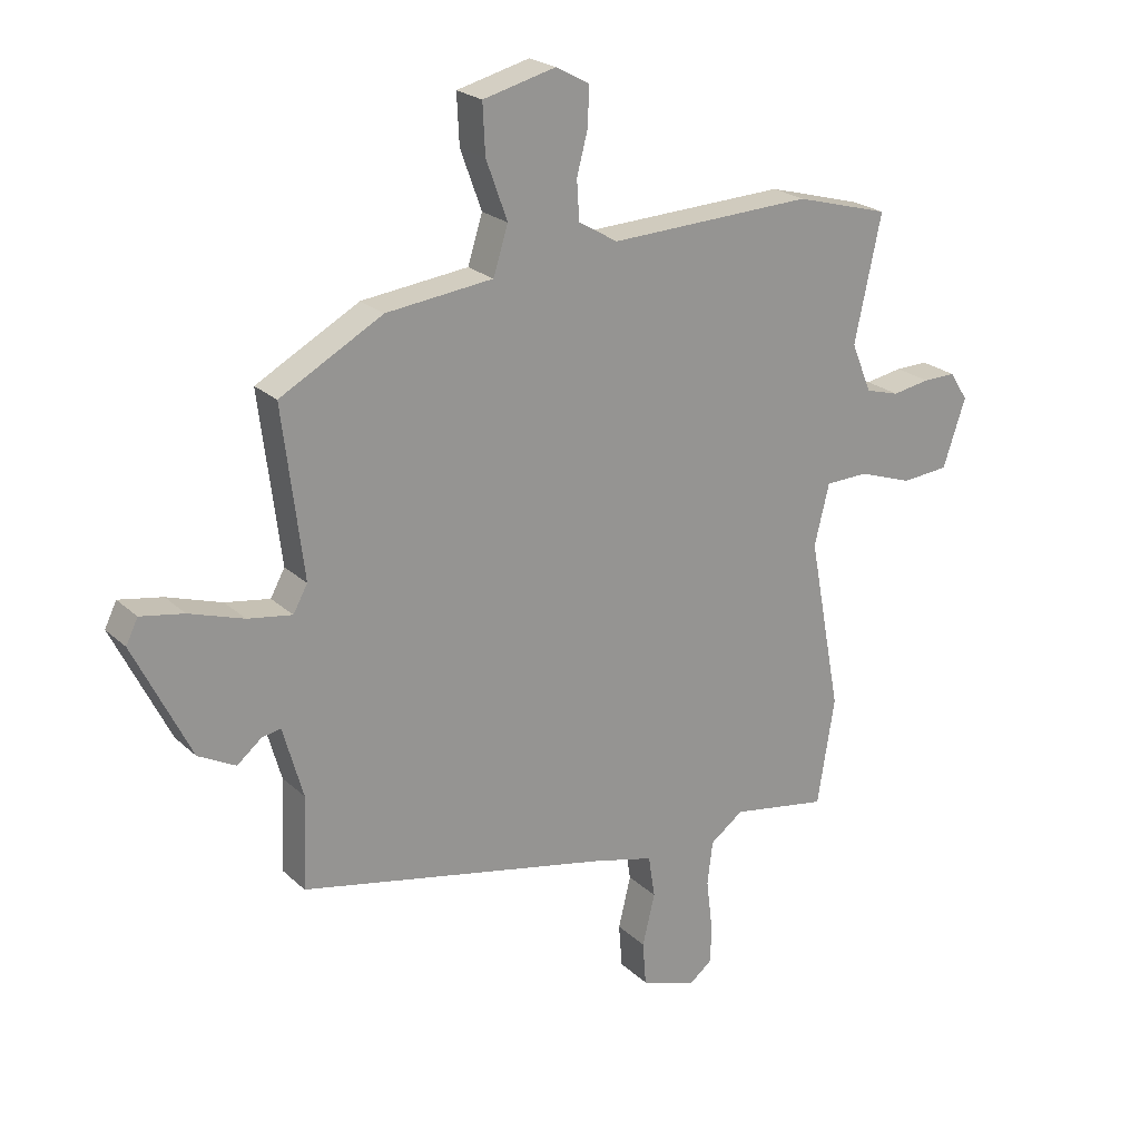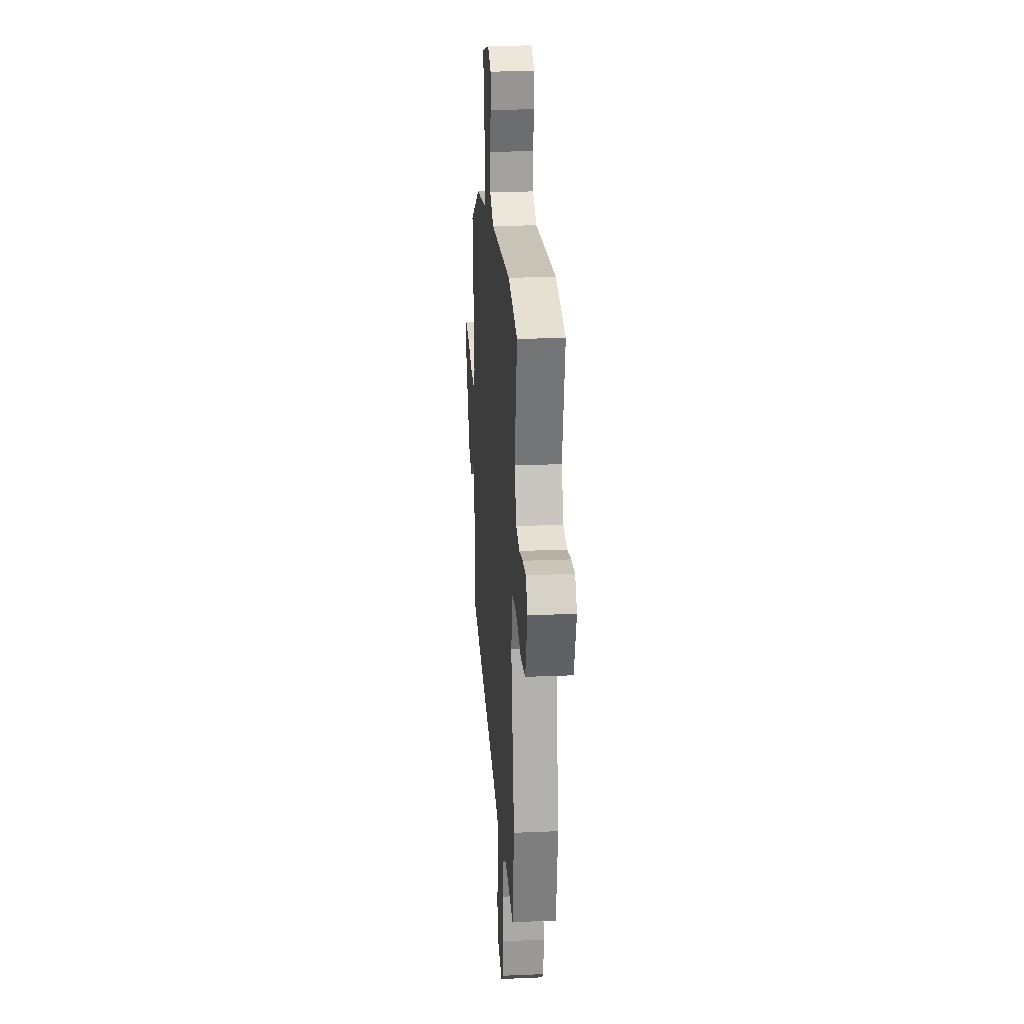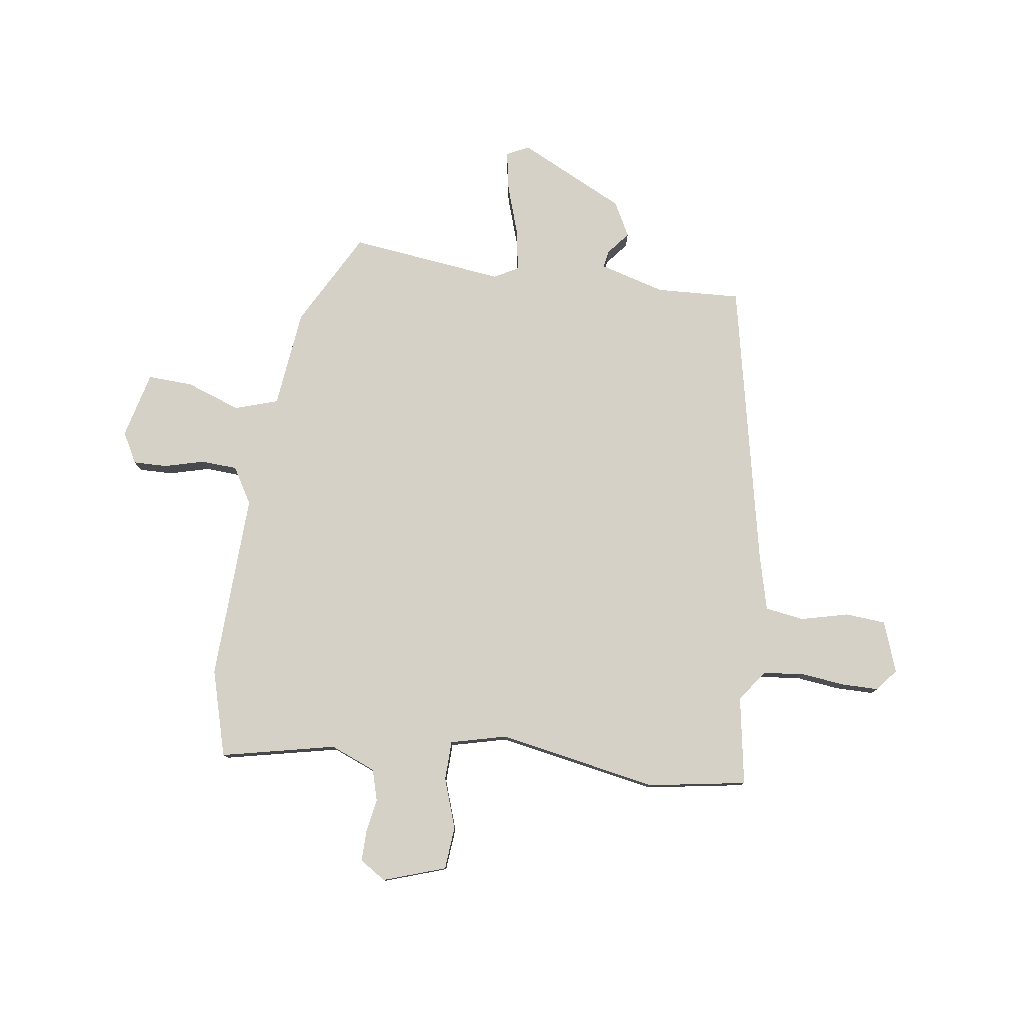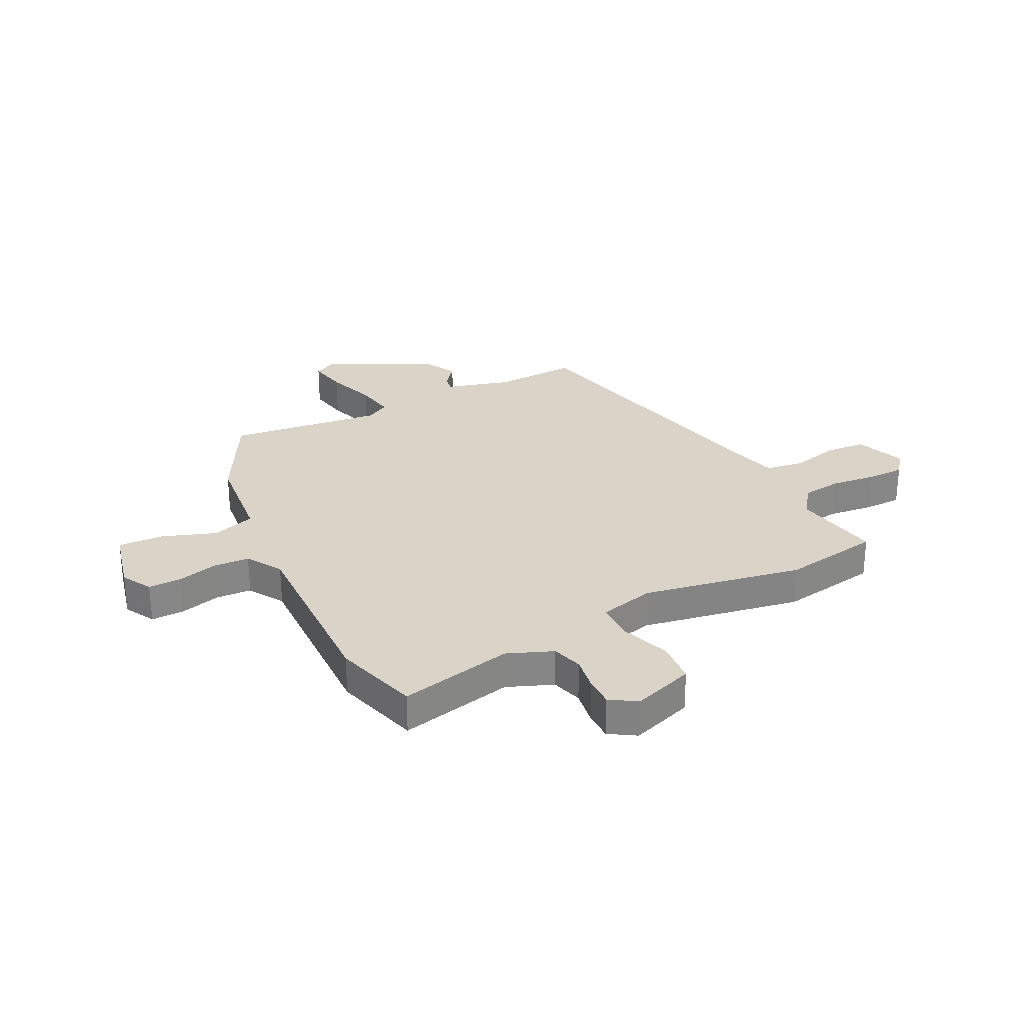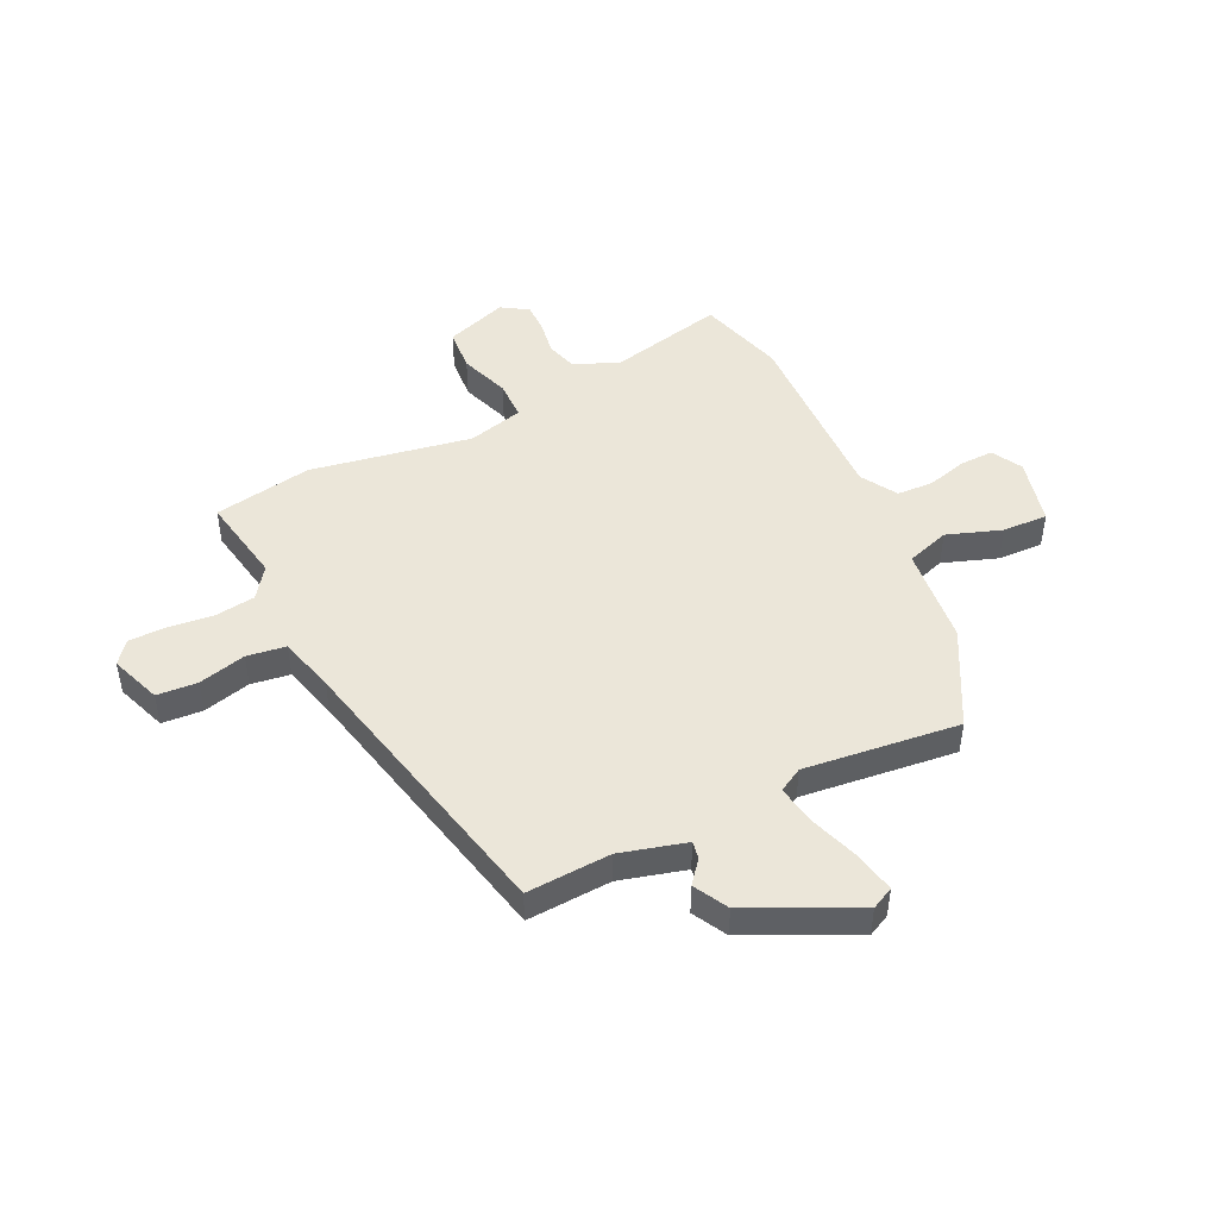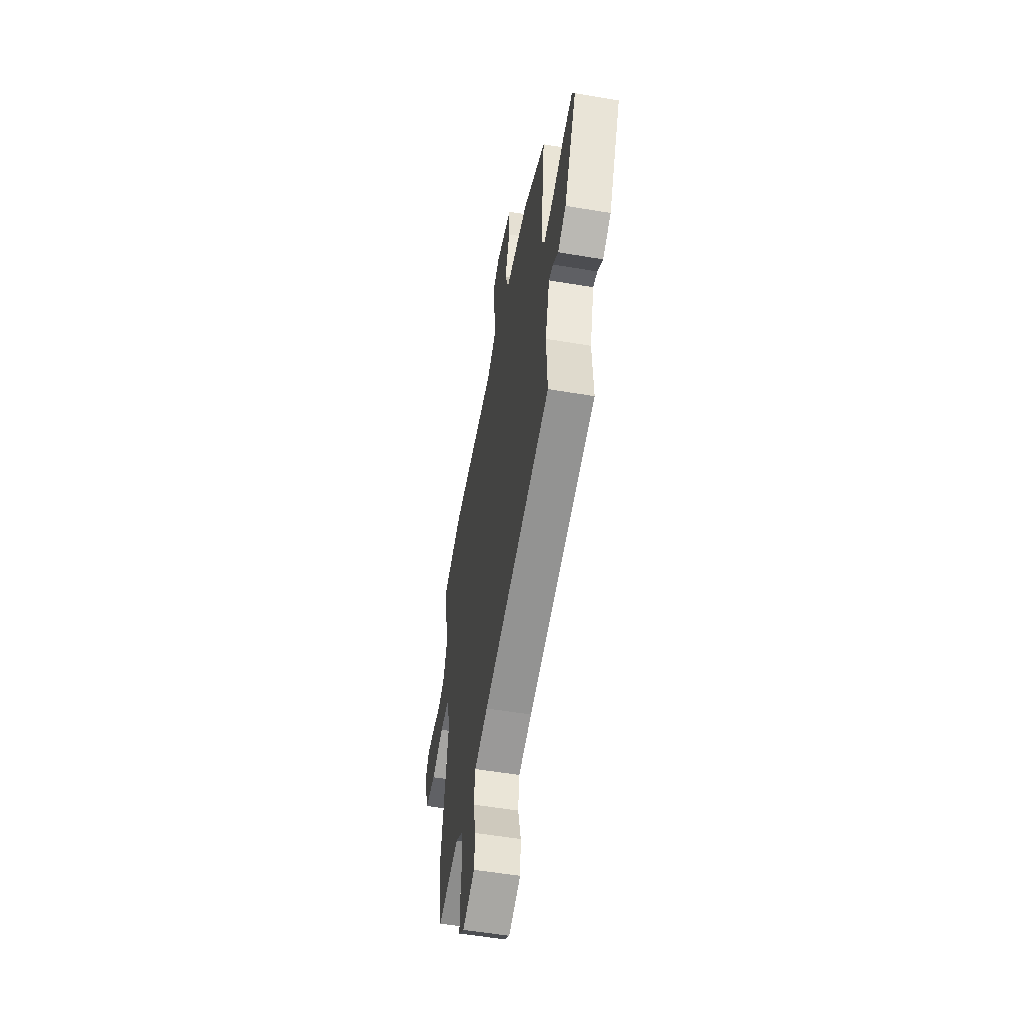
<metadata>
{"format":"obj","ext":"obj","renderer":"f3d","projection":"perspective","resolution":1024,"background":"white","views":[{"elev":22.6,"azim":-33.3,"up":"+Z"},{"elev":21.8,"azim":85.7,"up":"+Z"},{"elev":79.1,"azim":97.8,"up":"+Y"},{"elev":28.4,"azim":62.7,"up":"+Y"},{"elev":47.1,"azim":-116.4,"up":"+Y"},{"elev":-54.9,"azim":-100.1,"up":"+Z"}]}
</metadata>
<code>
v 0.523 0.07 -0.354
v 0.494 0.07 -0.534
v 0.332 0.07 -0.507
v 0.276 0.07 -0.548
v 0.267 0.07 -0.621
v 0.277 0.07 -0.703
v 0.277 0.07 -0.772
v 0.237 0.07 -0.804
v 0.144 0.07 -0.771
v 0.138 0.07 -0.697
v 0.159 0.07 -0.61
v 0.148 0.07 -0.539
v 0.045 0.07 -0.513
v -0.48 0.07 -0.404
v -0.473 0.07 -0.25
v -0.507 0.07 -0.13
v -0.539 0.07 -0.136
v -0.58 0.07 -0.17
v -0.643 0.07 -0.137
v -0.739 0.07 0.057
v -0.719 0.07 0.098
v -0.646 0.07 0.085
v -0.554 0.07 0.055
v -0.479 0.07 0.043
v -0.455 0.07 0.087
v -0.49 0.07 0.37
v -0.317 0.07 0.465
v -0.137 0.07 0.486
v -0.112 0.07 0.565
v -0.148 0.07 0.664
v -0.152 0.07 0.747
v -0.03 0.07 0.778
v 0.026 0.07 0.748
v 0.025 0.07 0.686
v 0.006 0.07 0.613
v 0.01 0.07 0.547
v 0.076 0.07 0.508
v 0.419 0.07 0.522
v 0.578 0.07 0.478
v 0.533 0.07 0.268
v 0.567 0.07 0.185
v 0.624 0.07 0.169
v 0.687 0.07 0.18
v 0.742 0.07 0.181
v 0.773 0.07 0.133
v 0.735 0.07 0.019
v 0.656 0.07 0.012
v 0.565 0.07 0.043
v 0.493 0.07 0.041
v 0.468 0.07 -0.061
v 0.523 0 -0.354
v 0.494 0 -0.534
v 0.332 0 -0.507
v 0.276 0 -0.548
v 0.267 0 -0.621
v 0.277 0 -0.703
v 0.277 0 -0.772
v 0.237 0 -0.804
v 0.144 0 -0.771
v 0.138 0 -0.697
v 0.159 0 -0.61
v 0.148 0 -0.539
v 0.045 0 -0.513
v -0.48 0 -0.404
v -0.473 0 -0.25
v -0.507 0 -0.13
v -0.539 0 -0.136
v -0.58 0 -0.17
v -0.643 0 -0.137
v -0.739 0 0.057
v -0.719 0 0.098
v -0.646 0 0.085
v -0.554 0 0.055
v -0.479 0 0.043
v -0.455 0 0.087
v -0.49 0 0.37
v -0.317 0 0.465
v -0.137 0 0.486
v -0.112 0 0.565
v -0.148 0 0.664
v -0.152 0 0.747
v -0.03 0 0.778
v 0.026 0 0.748
v 0.025 0 0.686
v 0.006 0 0.613
v 0.01 0 0.547
v 0.076 0 0.508
v 0.419 0 0.522
v 0.578 0 0.478
v 0.533 0 0.268
v 0.567 0 0.185
v 0.624 0 0.169
v 0.687 0 0.18
v 0.742 0 0.181
v 0.773 0 0.133
v 0.735 0 0.019
v 0.656 0 0.012
v 0.565 0 0.043
v 0.493 0 0.041
v 0.468 0 -0.061
f 46 47 48
f 45 46 48
f 44 45 48
f 43 44 48
f 42 43 48
f 41 42 48 49
f 40 41 49
f 37 38 39 40
f 37 40 49 50
f 33 34 35
f 32 33 35
f 31 32 35
f 30 31 35
f 29 30 35
f 28 29 35 36
f 25 26 27 28
f 1 2 3
f 50 1 3
f 37 50 3
f 36 37 3
f 28 36 3
f 25 28 3
f 24 25 3
f 21 22 23
f 20 21 23
f 19 20 23
f 18 19 23
f 17 18 23
f 13 14 15
f 12 13 15 16
f 9 10 11
f 8 9 11
f 7 8 11
f 6 7 11
f 5 6 11
f 4 5 11 12
f 3 4 12 16
f 16 17 23 24
f 3 16 24
f 98 97 96
f 98 96 95
f 98 95 94
f 98 94 93
f 98 93 92
f 99 98 92 91
f 99 91 90
f 90 89 88 87
f 100 99 90 87
f 85 84 83
f 85 83 82
f 85 82 81
f 85 81 80
f 85 80 79
f 86 85 79 78
f 78 77 76 75
f 53 52 51
f 53 51 100
f 53 100 87
f 53 87 86
f 53 86 78
f 53 78 75
f 53 75 74
f 73 72 71
f 73 71 70
f 73 70 69
f 73 69 68
f 73 68 67
f 65 64 63
f 66 65 63 62
f 61 60 59
f 61 59 58
f 61 58 57
f 61 57 56
f 61 56 55
f 62 61 55 54
f 66 62 54 53
f 74 73 67 66
f 74 66 53
f 1 51 52 2
f 2 52 53 3
f 3 53 54 4
f 4 54 55 5
f 5 55 56 6
f 6 56 57 7
f 7 57 58 8
f 8 58 59 9
f 9 59 60 10
f 10 60 61 11
f 11 61 62 12
f 12 62 63 13
f 13 63 64 14
f 14 64 65 15
f 15 65 66 16
f 16 66 67 17
f 17 67 68 18
f 18 68 69 19
f 19 69 70 20
f 20 70 71 21
f 21 71 72 22
f 22 72 73 23
f 23 73 74 24
f 24 74 75 25
f 25 75 76 26
f 26 76 77 27
f 27 77 78 28
f 28 78 79 29
f 29 79 80 30
f 30 80 81 31
f 31 81 82 32
f 32 82 83 33
f 33 83 84 34
f 34 84 85 35
f 35 85 86 36
f 36 86 87 37
f 37 87 88 38
f 38 88 89 39
f 39 89 90 40
f 40 90 91 41
f 41 91 92 42
f 42 92 93 43
f 43 93 94 44
f 44 94 95 45
f 45 95 96 46
f 46 96 97 47
f 47 97 98 48
f 48 98 99 49
f 49 99 100 50
f 50 100 51 1

</code>
